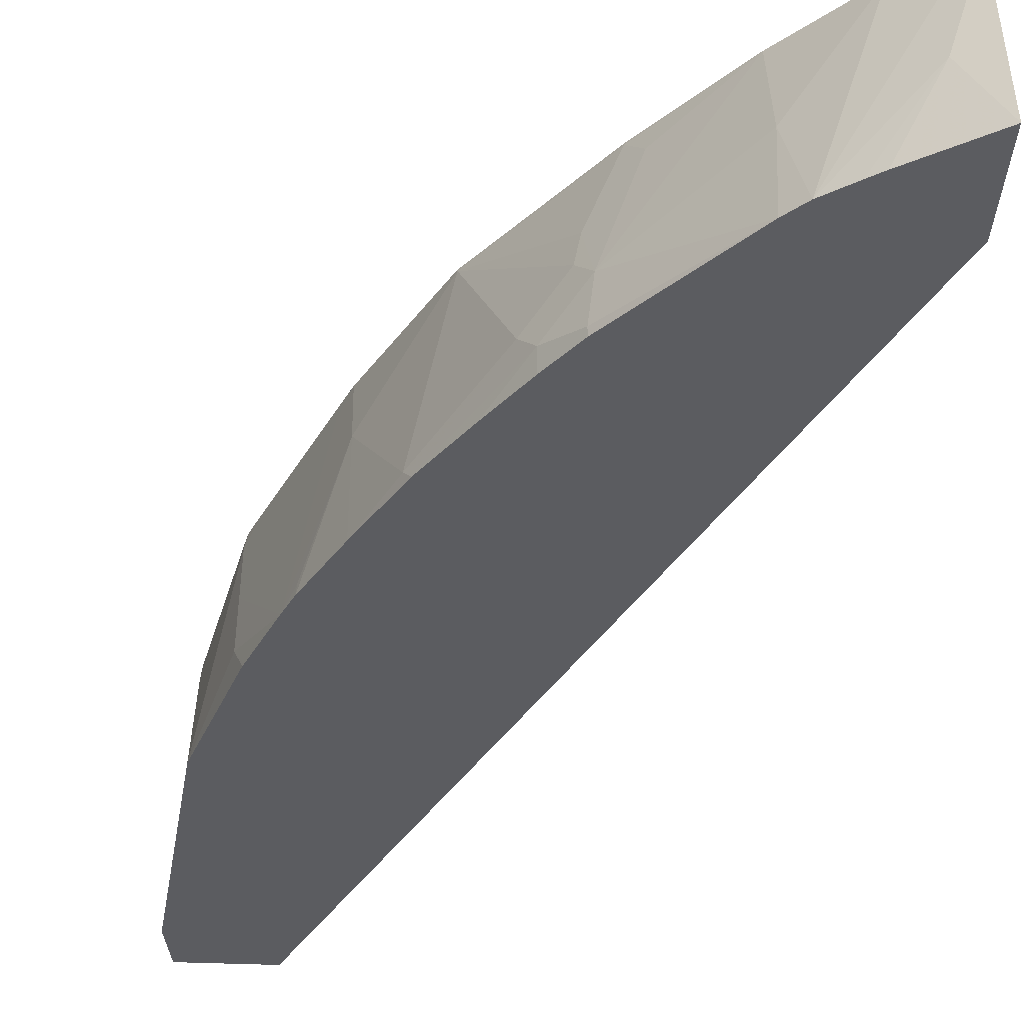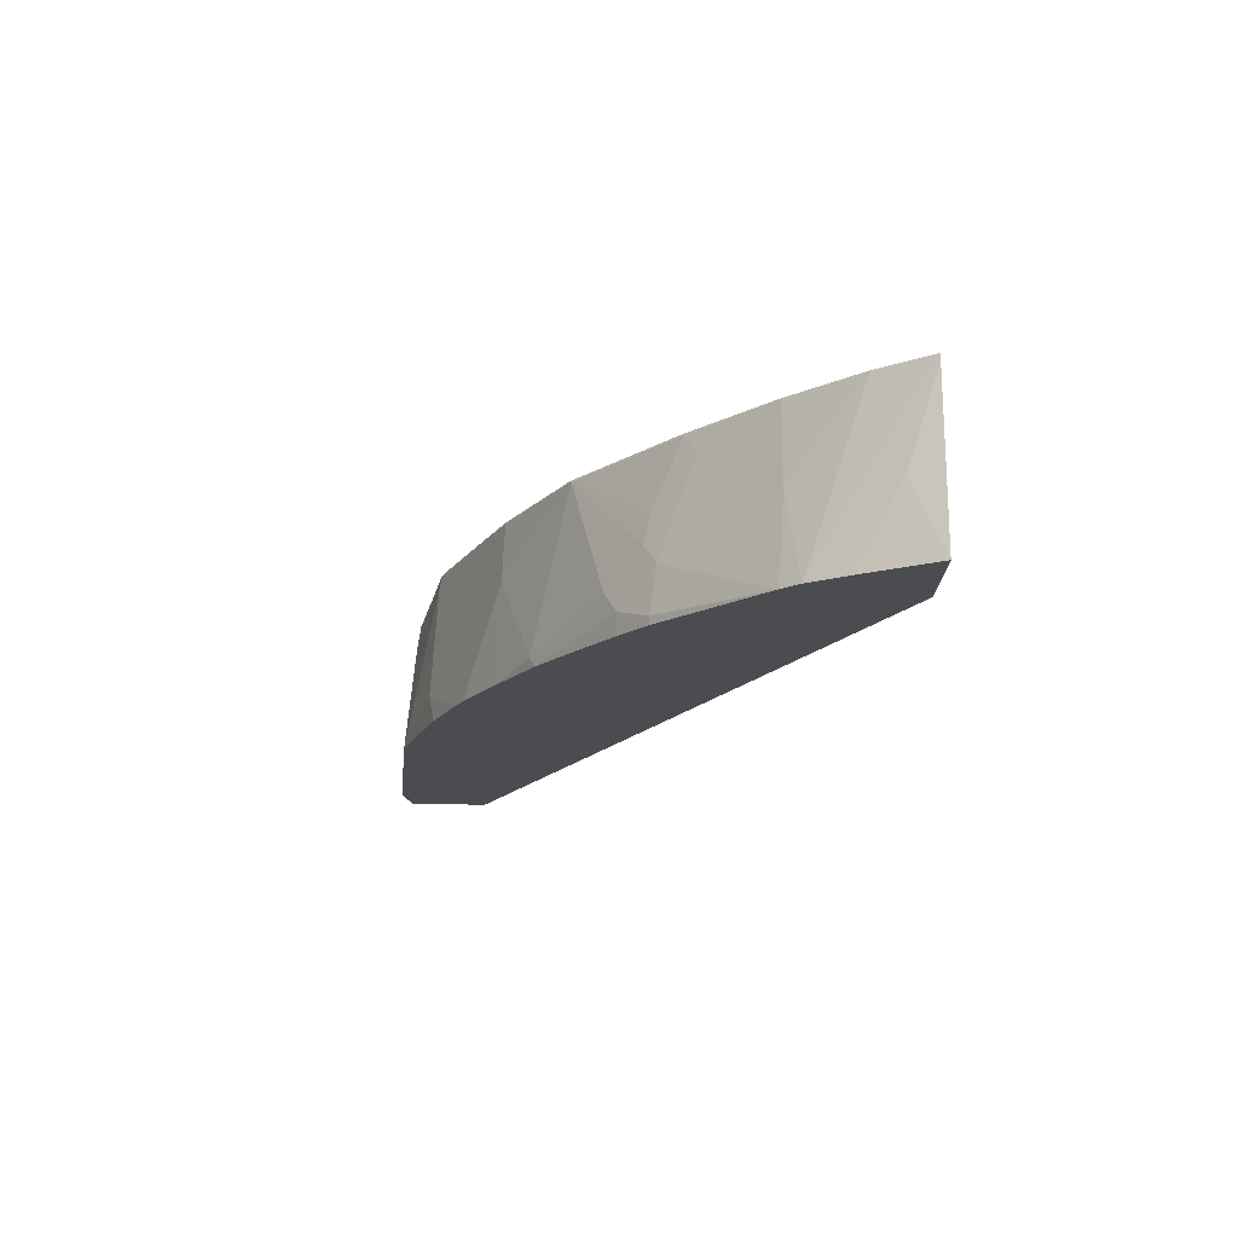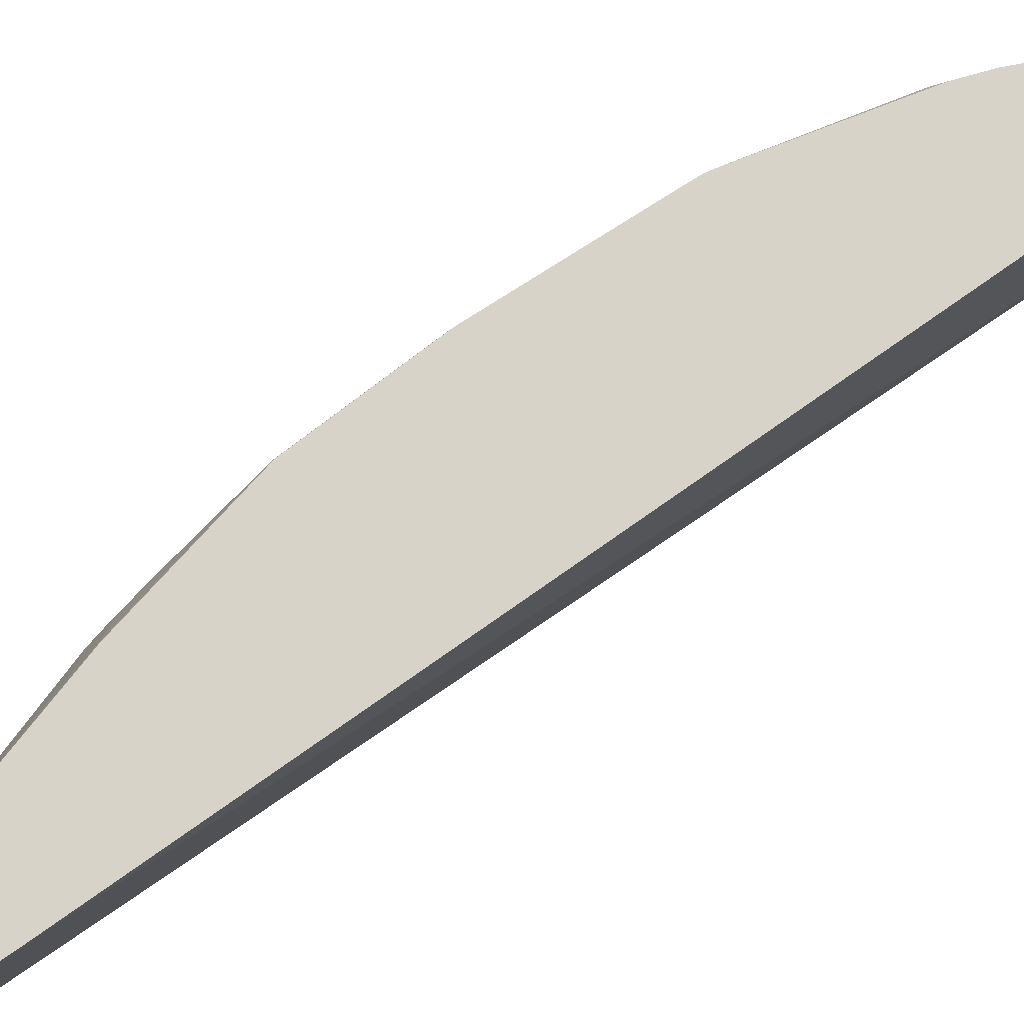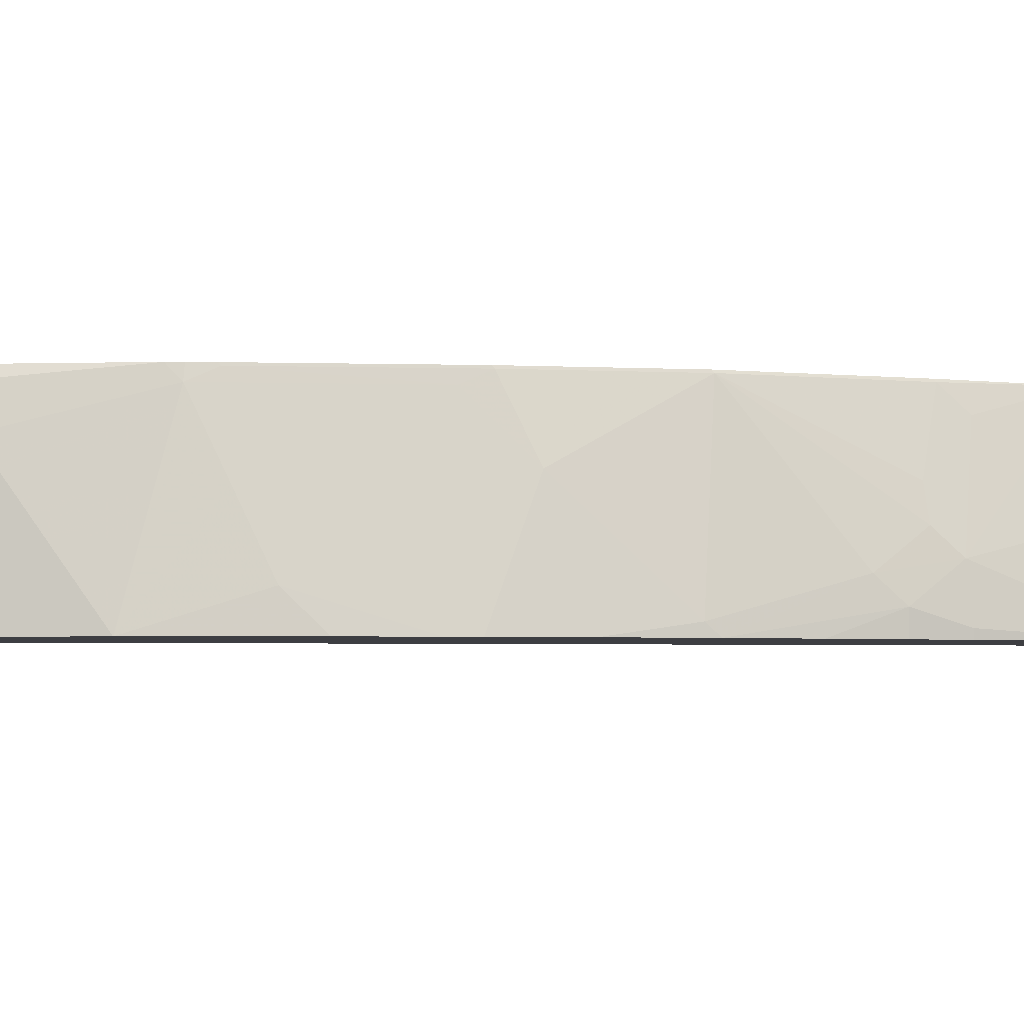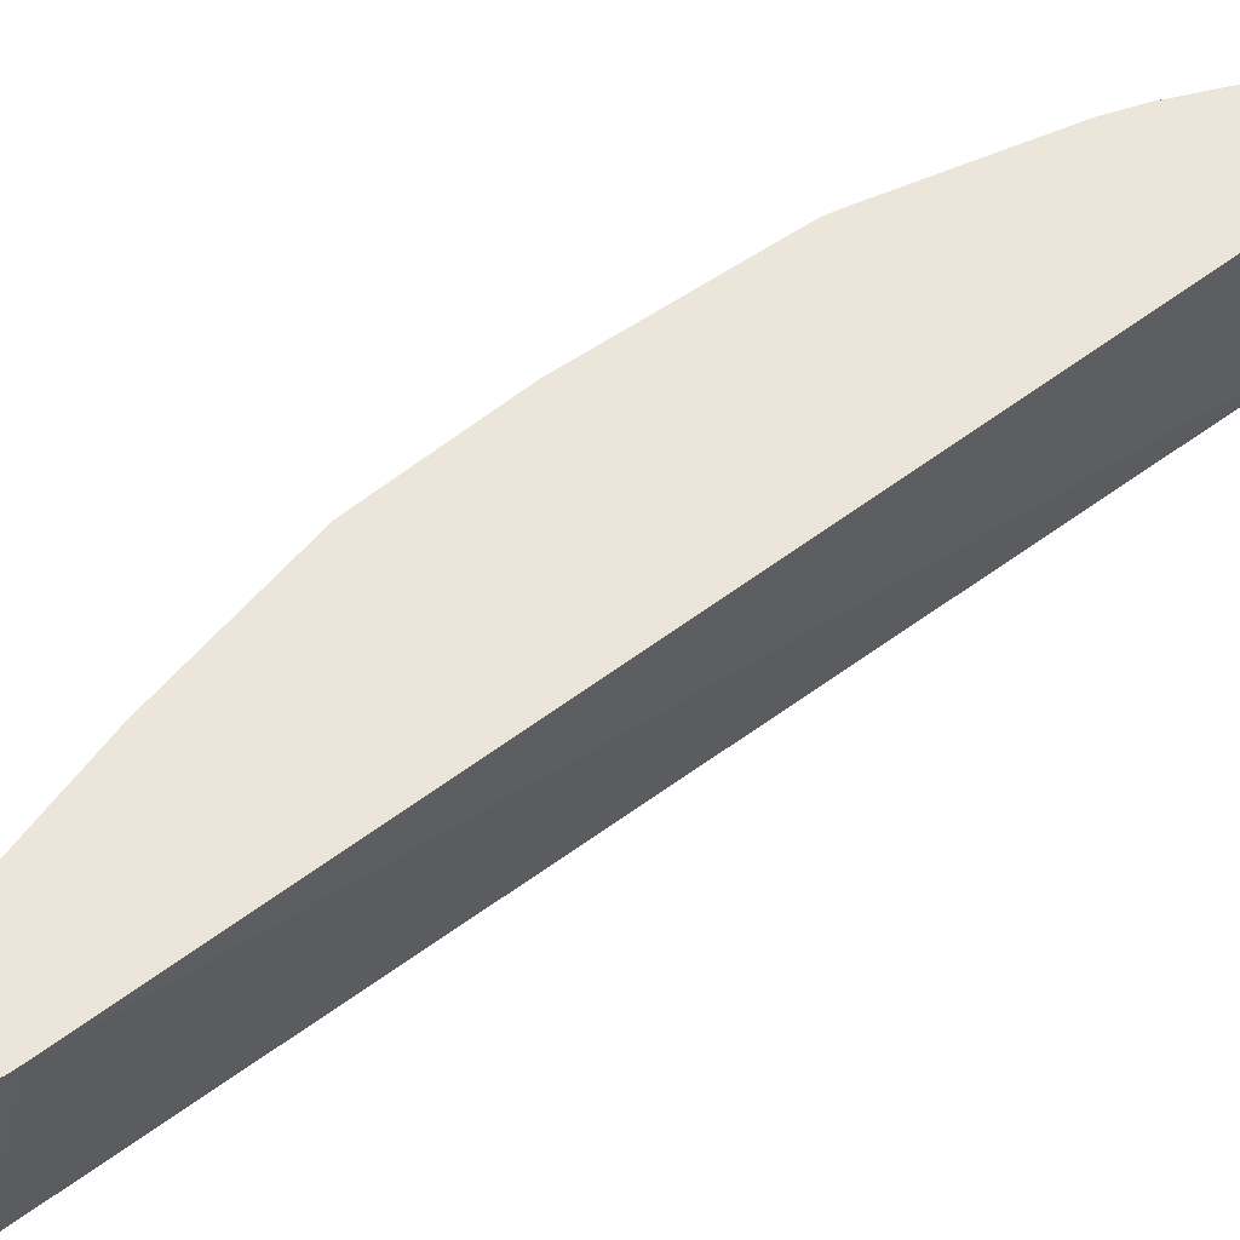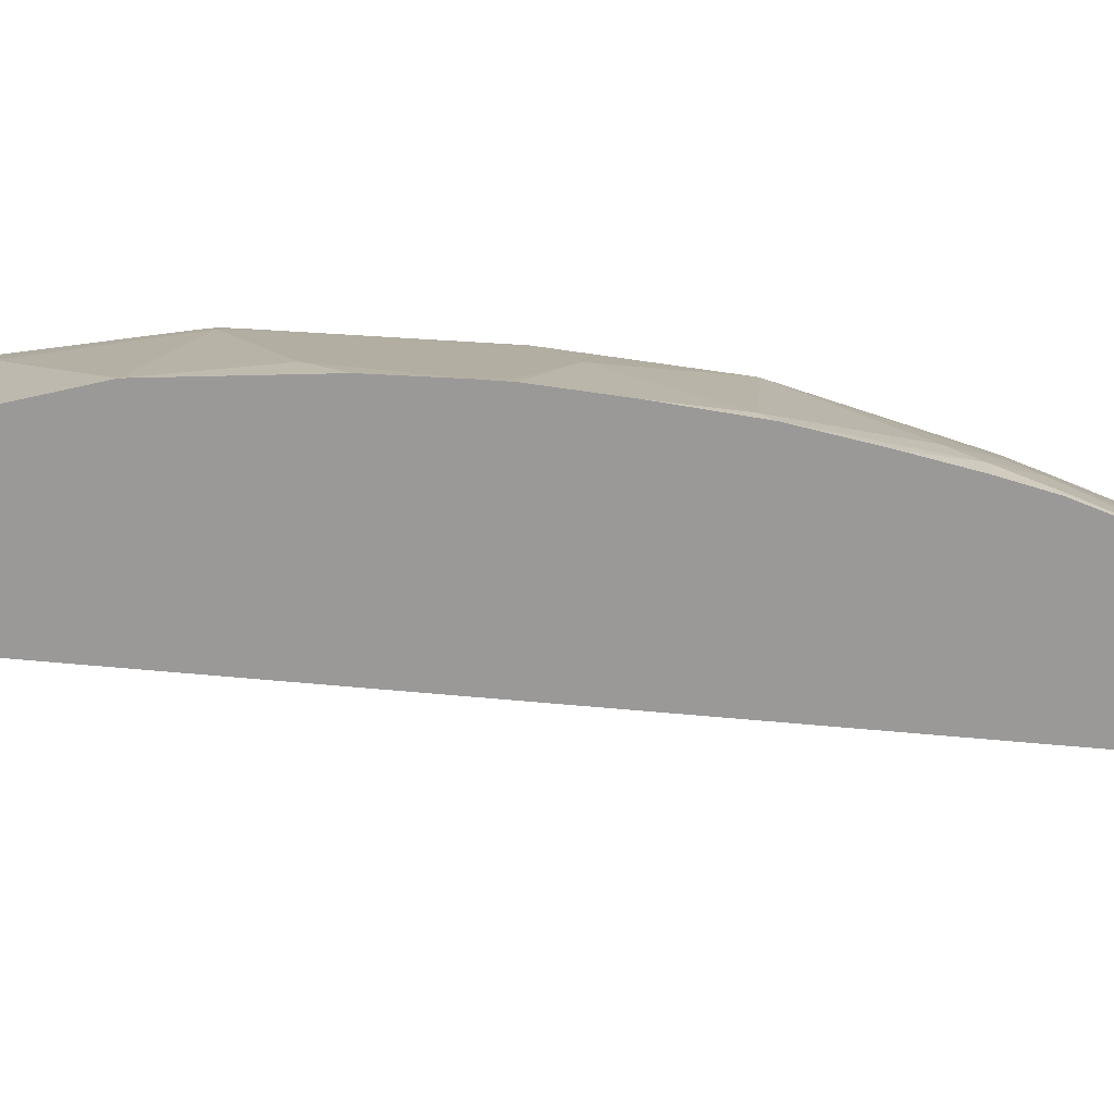
<metadata>
{"format":"obj","ext":"obj","renderer":"f3d","projection":"perspective","resolution":1024,"background":"white","views":[{"elev":-34.8,"azim":-3.4,"up":"+Y"},{"elev":74.9,"azim":1.1,"up":"+Z"},{"elev":77.2,"azim":79.1,"up":"+Y"},{"elev":-3.6,"azim":-74.0,"up":"+Y"},{"elev":56.6,"azim":75.8,"up":"+Y"},{"elev":-69.1,"azim":-71.7,"up":"+Y"}]}
</metadata>
<code>
v -0.569 -0.2046 -0.01837
v -0.5531 -0.1229 0.082
v -0.5531 -0.1024 0.0615
v -0.5685 -0.1946 -0.03068
v -0.569 -0.2046 -0.02043
v -0.5531 -0.2046 0.1432
v -0.5326 -0.1024 0.1639
v -0.5326 -0.09413 0.1556
v -0.5513 -0.09413 0.05413
v -0.5531 -0.09413 0.03269
v -0.5531 -0.09413 -0.05181
v -0.5645 -0.2046 -0.05181
v -0.5531 -0.2046 0.1434
v -0.5258 -0.09561 0.1776
v -0.5308 -0.09413 0.1639
v -0.5326 -0.1434 0.1844
v -0.4917 -0.1024 0.2664
v -0.5122 -0.09413 -0.05181
v -0.5122 -0.2046 -0.05181
v -0.528 -0.2046 0.2254
v -0.5326 -0.1844 0.2049
v -0.526 -0.09413 0.1763
v -0.4848 -0.09561 0.2799
v -0.5119 -0.2046 0.2669
v -0.4848 -0.1366 0.3004
v -0.2661 -0.09413 0.4958
v -0.2626 -0.2046 0.5242
v -0.5273 -0.2046 0.2273
v -0.485 -0.09413 0.2787
v -0.4644 -0.09561 0.3209
v -0.5058 -0.2046 0.2818
v -0.5053 -0.198 0.2799
v -0.4853 -0.2046 0.3228
v -0.4644 -0.198 0.3619
v -0.4439 -0.09561 0.3619
v -0.263 -0.09413 0.5032
v -0.2626 -0.09526 0.5053
v -0.2626 -0.2046 0.5867
v -0.4645 -0.09413 0.3197
v -0.4611 -0.2046 0.3685
v -0.4234 -0.1775 0.4234
v -0.4439 -0.1571 0.3824
v -0.4029 -0.1571 0.4438
v -0.3995 -0.1383 0.4404
v -0.3824 -0.09561 0.4438
v -0.3826 -0.09413 0.4426
v -0.444 -0.09413 0.3606
v -0.2626 -0.09413 0.5053
v -0.2626 -0.09876 0.5652
v -0.28 -0.1571 0.5668
v -0.3036 -0.2046 0.5601
v -0.4372 -0.2046 0.4059
v -0.4166 -0.1912 0.437
v -0.3961 -0.1707 0.4575
v -0.3756 -0.1093 0.4575
v -0.381 -0.09413 0.4446
v -0.3346 -0.09413 0.4985
v -0.2626 -0.09413 0.5639
v -0.2638 -0.09413 0.5629
v -0.2732 -0.1093 0.5599
v -0.2937 -0.1707 0.5599
v -0.3114 -0.2046 0.5546
v -0.4347 -0.2046 0.4097
v -0.4166 -0.2046 0.437
v -0.3995 -0.1997 0.4609
v -0.3382 -0.2046 0.5324
v -0.3346 -0.1502 0.5189
v -0.2937 -0.09413 0.5394
v -0.269 -0.09413 0.5589
v -0.3275 -0.2046 0.543
v -0.3995 -0.2046 0.4609
f 34 40 41
f 30 35 47
f 30 47 39
f 34 41 42
f 33 40 34
f 34 42 35
f 20 28 21
f 35 41 43
f 35 43 44
f 35 44 45
f 35 45 46
f 35 46 47
f 27 49 38
f 36 48 37
f 35 42 41
f 27 58 49
f 21 28 24
f 27 37 48
f 27 36 37
f 26 36 27
f 25 35 30
f 25 34 35
f 25 33 34
f 25 31 33
f 25 32 31
f 24 32 25
f 24 31 32
f 23 39 29
f 23 30 39
f 23 25 30
f 38 49 50
f 27 48 58
f 38 50 51
f 66 70 67
f 40 53 41
f 53 65 54
f 54 65 66
f 54 66 67
f 54 67 57
f 54 57 55
f 57 67 68
f 53 71 65
f 59 69 60
f 60 68 70
f 60 70 61
f 61 70 62
f 65 71 66
f 67 70 68
f 19 26 27
f 60 69 68
f 40 52 53
f 53 64 71
f 52 63 53
f 41 53 54
f 41 54 43
f 43 54 44
f 44 54 55
f 44 55 45
f 45 56 46
f 53 63 64
f 45 55 57
f 49 58 59
f 49 59 60
f 49 60 50
f 50 60 61
f 50 61 62
f 50 62 51
f 45 57 56
f 18 26 19
f 8 11 10
f 17 24 25
f 4 11 12
f 3 8 9
f 3 10 4
f 3 9 10
f 2 8 3
f 2 7 8
f 2 6 7
f 1 6 2
f 1 13 6
f 1 20 13
f 1 28 20
f 1 24 28
f 1 31 24
f 1 33 31
f 1 40 33
f 1 52 40
f 1 63 52
f 17 25 23
f 1 2 3
f 1 3 4
f 1 4 5
f 1 5 12
f 1 12 19
f 4 12 5
f 1 19 27
f 1 51 62
f 1 62 70
f 1 70 66
f 1 66 71
f 1 71 64
f 1 64 63
f 1 38 51
f 4 10 11
f 1 27 38
f 7 14 15
f 16 24 17
f 6 13 7
f 16 21 24
f 14 29 22
f 14 17 23
f 14 22 15
f 13 21 16
f 13 20 21
f 11 19 12
f 11 18 19
f 8 10 9
f 8 18 11
f 8 26 18
f 8 36 26
f 8 48 36
f 14 23 29
f 8 59 58
f 8 58 48
f 7 15 8
f 7 16 17
f 8 15 22
f 8 22 29
f 8 29 39
f 7 17 14
f 7 13 16
f 8 47 46
f 8 46 56
f 8 56 57
f 8 57 68
f 8 68 69
f 8 39 47
f 8 69 59

</code>
